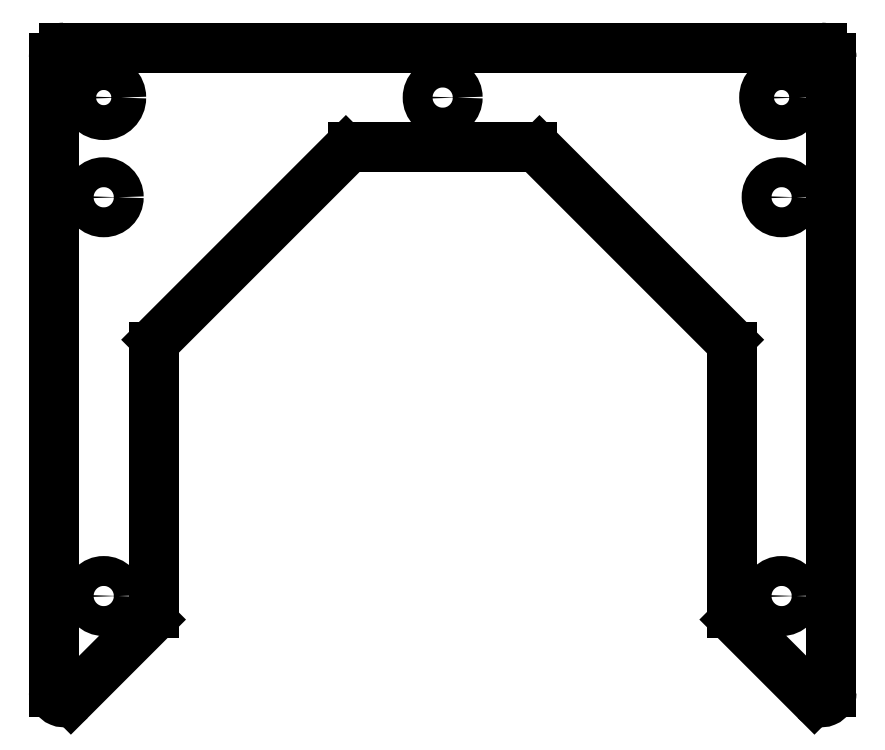
<metadata>
{"format":"dxf","ext":"dxf","renderer":"ezdxf+matplotlib","layout":"modelspace","background":"white","min_lineweight":24,"dpi":150}
</metadata>
<code>
0
SECTION
2
ENTITIES
0
CIRCLE
8
Sketch
10
-68
20
0
40
3.5
0
CIRCLE
8
Sketch
10
68
20
0
40
3.5
0
CIRCLE
8
Sketch
10
-68
20
-20
40
3
0
CIRCLE
8
Sketch
10
-68
20
-100
40
3
0
CIRCLE
8
Sketch
10
68
20
-20
40
3
0
CIRCLE
8
Sketch
10
68
20
-100
40
3
0
LINE
8
Sketch
10
58
20
-50
30
0
11
58
21
-103.3
31
0
0
ARC
8
Sketch
10
60
20
-103.3
30
0
40
2
50
180
51
-135
0
LINE
8
Sketch
10
58.59
20
-104.7
30
0
11
74.59
21
-120.7
31
0
0
ARC
8
Sketch
10
76
20
-119.3
30
0
40
2
50
-135
51
0
0
LINE
8
Sketch
10
78
20
-119.3
30
0
11
78
21
8
31
0
0
ARC
8
Sketch
10
76
20
8
30
0
40
2
50
0
51
90
0
LINE
8
Sketch
10
76
20
10
30
0
11
-76
21
10
31
0
0
ARC
8
Sketch
10
-76
20
8
30
0
40
2
50
90
51
180
0
LINE
8
Sketch
10
-78
20
8
30
0
11
-78
21
-119.3
31
0
0
ARC
8
Sketch
10
-76
20
-119.3
30
0
40
2
50
180
51
-45
0
LINE
8
Sketch
10
-74.59
20
-120.7
30
0
11
-58.59
21
-104.7
31
0
0
ARC
8
Sketch
10
-60
20
-103.3
30
0
40
2
50
-45
51
0
0
LINE
8
Sketch
10
-58
20
-50
30
0
11
-58
21
-103.3
31
0
0
ARC
8
Sketch
10
-56
20
-50
30
0
40
2
50
135
51
180
0
LINE
8
Sketch
10
-57.41
20
-48.59
30
0
11
-19.41
21
-10.59
31
0
0
ARC
8
Sketch
10
-18
20
-12
30
0
40
2
50
90
51
135
0
LINE
8
Sketch
10
-18
20
-10
30
0
11
18
21
-10
31
0
0
ARC
8
Sketch
10
18
20
-12
30
0
40
2
50
45
51
90
0
LINE
8
Sketch
10
19.41
20
-10.59
30
0
11
57.41
21
-48.59
31
0
0
ARC
8
Sketch
10
56
20
-50
30
0
40
2
50
0
51
45
0
CIRCLE
8
Sketch
10
0
20
0
40
3
0
ENDSEC
0
EOF

</code>
